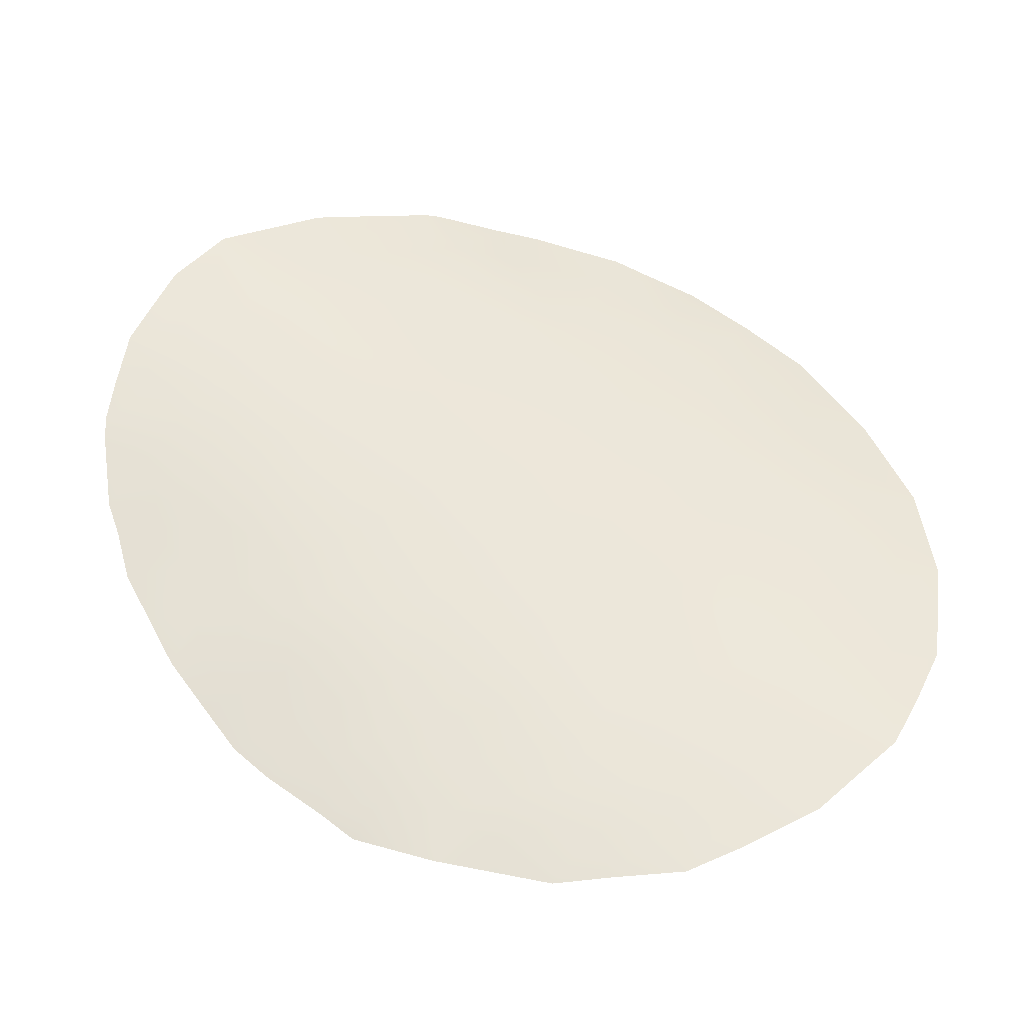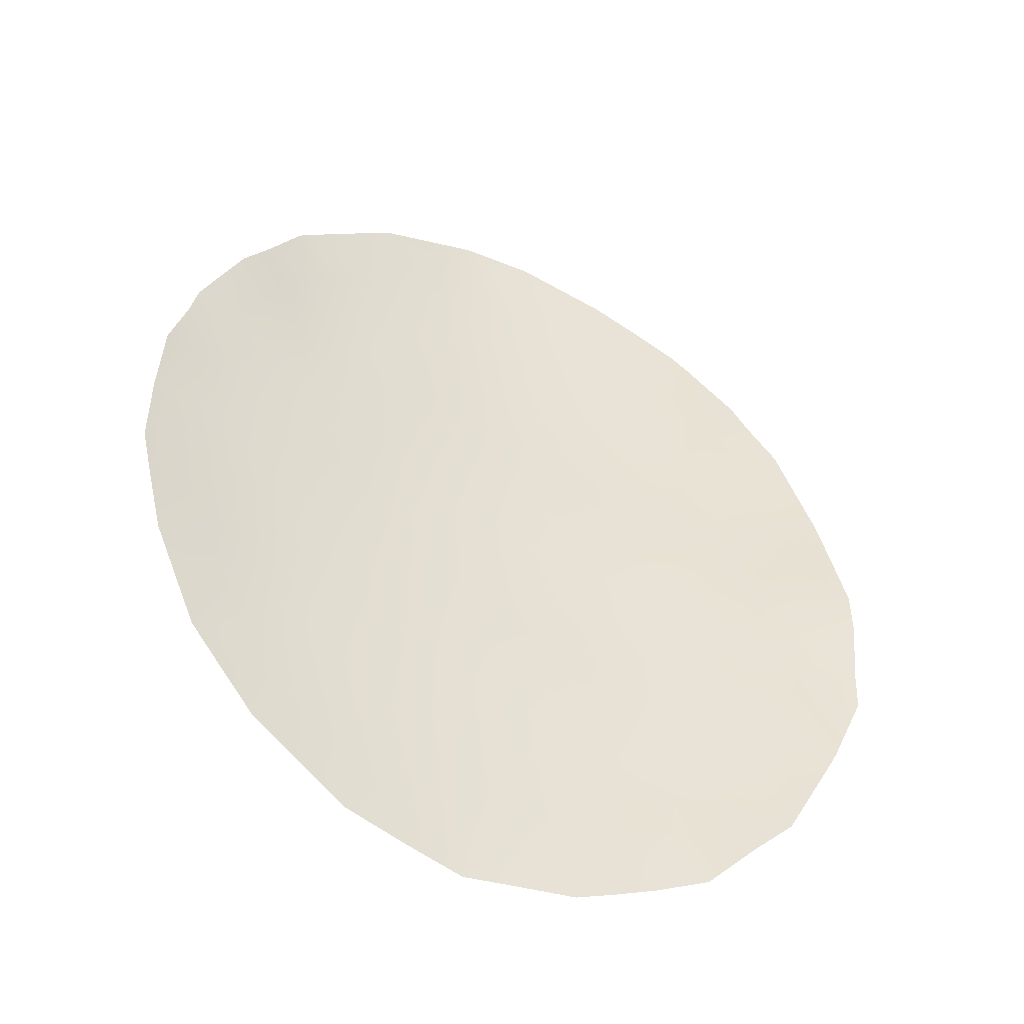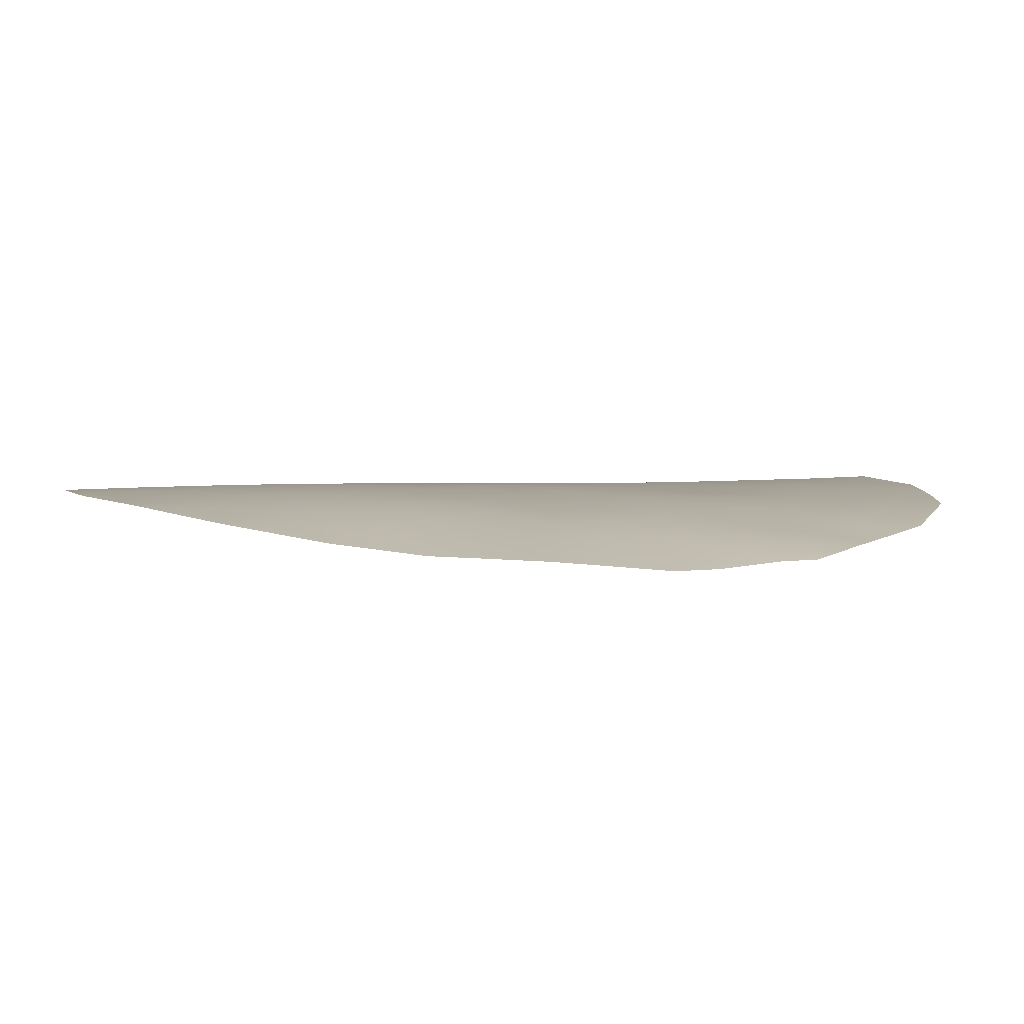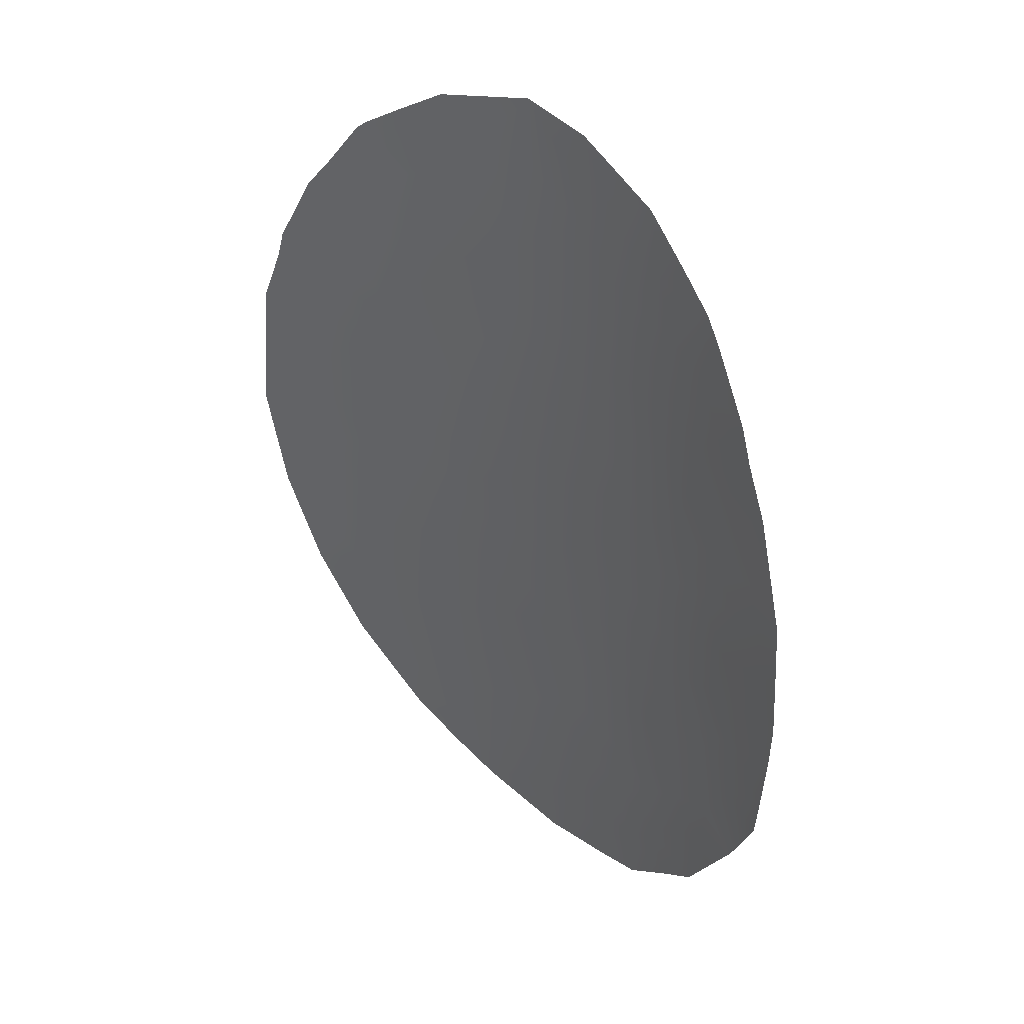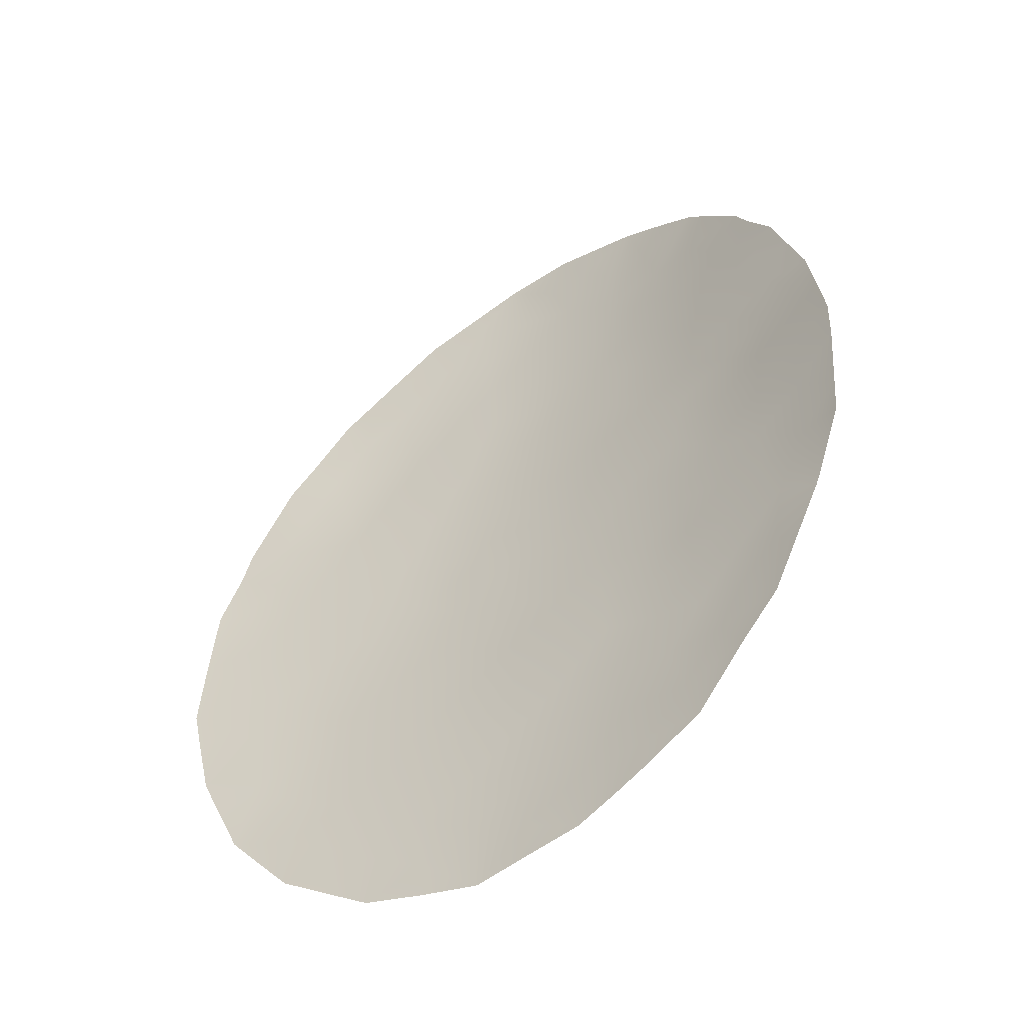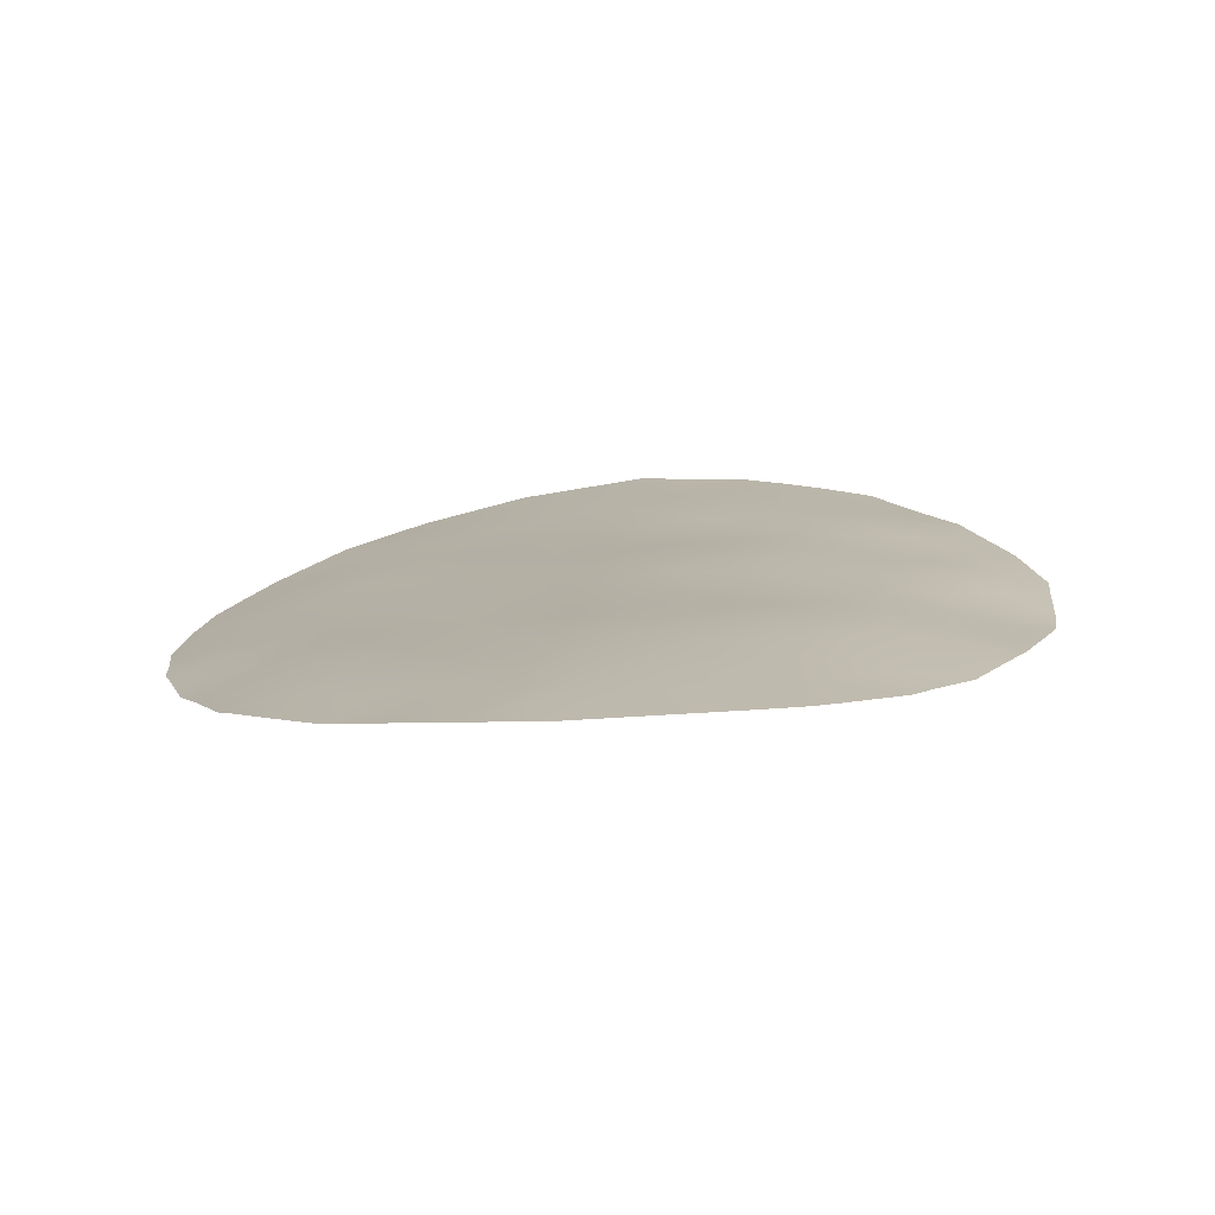
<metadata>
{"format":"obj","ext":"obj","renderer":"f3d","projection":"perspective","resolution":1024,"background":"white","views":[{"elev":56.3,"azim":131.6,"up":"+Y"},{"elev":-44.8,"azim":-21.6,"up":"+Z"},{"elev":9.1,"azim":66.0,"up":"+Y"},{"elev":44.1,"azim":52.7,"up":"+Z"},{"elev":-48.9,"azim":40.2,"up":"+Z"},{"elev":16.4,"azim":9.9,"up":"+Y"}]}
</metadata>
<code>
v -2.49 57.4 34.34
v -3.311 57.35 35.97
v -7.628 56.28 33.57
v -7.382 56.27 31.48
v -3.966 57.01 30.92
v -2.316 57.01 25.72
v -2.482 57.05 27.9
v 1.372 57.63 35.09
v 3.479 57.43 35.84
v -3.483 57.42 37.84
v -6.198 56.71 34.74
v -5.476 56.77 32.5
v -5.79 56.63 30.17
v -4.202 56.86 28.96
v -5.958 56.5 28.03
v 1.781 57.18 26.39
v 0.9649 57.48 33.13
v 2.583 57.35 31.6
v -2.588 57.14 30
v 4.625 57.24 34.29
v -0.5511 57.58 34.55
v -1.819 57.72 39.31
v -1.638 57.66 37.1
v -3.396 57.19 32.65
v 0.05007 57.72 36.28
v -0.7072 57.22 29.07
v -5.021 57.07 36.35
v 0.3214 57.79 38.14
v 0.6769 57.44 32.06
v 1.034 57.36 30.16
v -1.235 57.42 32.61
v -0.7254 57.35 30.84
v 1.774 57.68 37.07
v -4.357 57.08 34.39
v 1.263 57.27 28.31
v 2.976 57.42 33.78
v -5.257 57.03 38.21
v 2.919 57.22 29.58
v 2.987 57.2 27.87
v -4.212 56.77 26.89
v -0.4496 57.2 26.96
v -8.237 55.99 31.01
v -8.201 56.06 32.32
v -8.1 56.12 33.64
v -7.781 56.27 34.65
v 4.972 57.22 34.72
v 4.313 57.33 36.51
v 5.352 56.97 32.04
v 5.252 56.98 30.85
v -6.448 56.66 37.35
v -5.791 56.89 38.36
v -2.214 56.99 24.5
v -7.78 56.05 29.12
v -0.2937 57.1 24.68
v -3.911 57.33 39.85
v -5.607 56.95 38.54
v -7.633 56.32 35.23
v -6.882 56.51 36.74
v 4.698 57.03 28.99
v 2.37 57.7 39.11
v 2.729 57.64 38.74
v 3.826 57.42 37.26
v 2.059 57.12 25.62
v -4.27 56.68 25.04
v -5.888 56.4 26.13
v -7.015 56.2 27.45
v -2.082 57.72 40.59
v -0.7969 57.8 40.57
v 5.354 56.99 32.81
v 4.616 57.04 28.82
v 2.943 57.08 26.48
v 3.532 57.49 37.8
v 3.657 57.07 27.13
v 0.4146 57.12 24.94
v 0.8214 57.83 40.09
v 5.216 56.96 30.16
v -2.05 57.52 35.24
v -2.48 57.5 36.3
v -2.925 57.38 35.22
v -1.629 57.62 36.09
v -8.037 56.01 30.16
v -7.472 56.2 30.38
v 2.343 57.55 35.45
v 2.164 57.53 34.44
v 3.15 57.44 34.8
v -3.36 57.39 36.84
v -4.305 57.24 37.11
v -4.086 57.23 36.15
v -4.996 56.74 29.54
v -5.892 56.56 29.09
v -5.058 56.68 28.5
v -4.455 57.21 38.04
v -6.572 56.46 30.82
v -6.729 56.36 29.69
v 0.4142 57.61 34.79
v 0.1768 57.53 33.84
v 1.183 57.56 34.12
v 1.986 57.45 33.44
v 4.126 57.33 34.99
v 4.62 57.28 35.68
v -1.148 57.6 35.33
v -1.524 57.49 34.4
v -2.537 57.55 37.52
v -3.374 56.95 28.41
v -2.53 57.09 28.95
v -3.374 57 29.44
v -2.946 57.29 33.48
v -3.427 57.24 34.35
v -3.918 57.13 33.48
v 3.645 57.22 32.08
v 3.783 57.26 33.11
v 2.805 57.39 32.73
v -0.8696 57.5 33.62
v -1.919 57.41 33.51
v -2.395 57.3 32.67
v -0.2615 57.66 35.49
v -0.7823 57.69 36.45
v 4.495 57.12 31.49
v -7.263 56.35 32.41
v 0.6334 57.68 35.71
v -5.417 56.98 37.46
v -4.707 57.07 35.35
v -3.806 57.22 35.23
v -1.656 57.18 29.54
v -0.7677 57.29 30.04
v -1.33 57.04 24.59
v -1.314 57.05 25.24
v 0.07365 57.75 37.12
v -0.74 57.73 37.67
v -3.236 56.85 25.35
v -3.214 56.84 24.74
v -5.276 56.89 34.53
v -5.616 56.89 35.55
v -6.933 56.49 34.07
v -6.54 56.54 32.98
v -5.863 56.74 33.69
v -6.797 56.29 28.6
v -2.898 57.21 32
v -2.005 57.3 31.82
v -1.386 57.1 26.31
v -0.2282 57.15 25.76
v 0.179 57.29 29.61
v 0.08184 57.35 30.49
v -1.676 57.26 30.72
v -4.581 57.18 38.78
v -4.792 57.14 39.18
v -7.048 56.48 35.01
v -5.957 56.79 36.6
v -6.489 56.62 35.76
v -7.27 56.41 35.96
v -1.021 57.38 31.61
v 3.61 57.19 30.13
v 4.44 57.12 30.28
v -3.38 57.05 30.32
v -4.135 56.93 29.96
v -4.877 56.82 30.59
v -4.687 56.9 31.63
v -5.637 56.7 31.28
v 0.3655 57.81 39.11
v 1.51 57.73 38.07
v 1.548 57.66 36.04
v 0.81 57.71 36.62
v 0.9255 57.74 37.44
v 3.399 57.47 36.71
v -0.1009 57.45 32.89
v 0.8617 57.4 31.04
v -0.08631 57.39 31.34
v -3.726 57.09 31.81
v -2.899 57.16 31.1
v 1.564 57.39 31.58
v 1.778 57.42 32.41
v -3.291 56.88 26.31
v -4.197 56.73 25.93
v -5.073 56.64 27.48
v -5.913 56.45 27.07
v -5.061 56.58 26.5
v -6.47 56.3 26.81
v -0.7028 57.78 38.85
v -1.664 57.71 38.22
v -4.368 57 32.58
v -6.45 56.52 31.91
v -4.888 56.93 33.51
v -0.6005 57.21 28.05
v 0.4319 57.24 27.64
v 0.2788 57.25 28.66
v -1.143 57.78 39.84
v 3.911 57.32 34.12
v 5.172 57.1 33.74
v 0.6625 57.18 26.57
v 1.479 57.22 27.31
v -7.377 56.13 28.23
v -0.3473 57.42 32.11
v 2.083 57.25 28.96
v 1.987 57.29 29.87
v 1.147 57.32 29.25
v -1.597 57.13 28.49
v 2.962 57.21 28.68
v 3.713 57.13 28.3
v 1.822 57.35 30.79
v 2.528 57.57 36.41
v 2.879 57.55 37.25
v 2.516 57.19 27.17
v -5.06 56.54 25.57
v -2.404 57.03 26.81
v -3.348 56.91 27.36
v -4.222 56.81 27.92
v 0.9663 57.15 25.69
v 2.192 57.24 28.05
v -1.499 57.12 27.42
v 1.135 57.12 25.21
v 1.199 57.77 38.96
v 1.703 57.76 39.55
v -0.2667 57.8 39.78
v -0.0622 57.81 40.36
v -2.834 57.53 39.62
v -2.973 57.53 40.23
v -2.637 57.57 38.59
v 2.778 57.28 30.52
v 4.136 57.05 27.98
v 3.605 57.23 31.04
v 4.555 57.11 32.48
v 4.618 57.17 33.43
v -3.607 57.39 38.79
v 2.428 57.64 37.99
v 3.918 57.12 29.29
f 77 78 79
f 4 43 42
f 53 82 81
f 83 84 85
f 86 87 88
f 89 90 91
f 93 82 94
f 95 96 97
f 98 84 97
f 99 100 9
f 101 77 102
f 121 87 92
f 86 78 103
f 104 105 106
f 107 108 109
f 110 111 112
f 113 102 114
f 107 115 114
f 117 101 116
f 95 120 116
f 37 51 121
f 122 123 88
f 124 125 144
f 54 127 126
f 128 129 117
f 132 122 133
f 134 135 136
f 90 94 137
f 115 138 139
f 140 127 141
f 142 143 125
f 133 148 149
f 149 150 147
f 139 144 151
f 106 154 155
f 156 89 155
f 157 158 156
f 224 61 60
f 120 161 162
f 163 128 162
f 72 201 62
f 96 113 165
f 166 167 143
f 168 169 138
f 29 170 171
f 98 171 112
f 172 173 130
f 174 175 176
f 65 175 177
f 178 179 129
f 180 157 168
f 119 181 135
f 132 136 182
f 123 108 79
f 183 184 185
f 22 186 67
f 99 85 187
f 109 182 180
f 222 69 188
f 111 222 187
f 221 48 69
f 184 189 190
f 137 53 191
f 29 165 192
f 193 194 195
f 196 124 105
f 195 142 185
f 197 198 225
f 16 63 71
f 170 166 199
f 181 93 158
f 83 200 161
f 201 200 164
f 201 164 62
f 192 151 167
f 39 202 73
f 176 203 173
f 172 204 205
f 104 206 205
f 206 91 174
f 189 141 207
f 16 189 207
f 197 193 208
f 209 183 196
f 140 209 204
f 178 159 213
f 213 214 68
f 202 208 190
f 217 103 179
f 217 215 223
f 218 199 194
f 70 198 219
f 37 56 51
f 153 76 49
f 118 110 220
f 220 218 152
f 1 77 79
f 77 80 78
f 79 78 2
f 80 23 78
f 4 42 82
f 81 82 42
f 9 83 85
f 83 8 84
f 85 84 36
f 2 86 88
f 86 10 87
f 88 87 27
f 14 89 91
f 89 13 90
f 91 90 15
f 145 37 92
f 55 145 223
f 13 93 94
f 93 4 82
f 94 82 53
f 8 95 97
f 95 21 96
f 97 96 17
f 17 98 97
f 98 36 84
f 97 84 8
f 46 99 20
f 99 46 100
f 9 100 47
f 21 101 102
f 101 80 77
f 102 77 1
f 37 121 92
f 121 27 87
f 92 87 10
f 10 86 103
f 86 2 78
f 103 78 23
f 14 104 106
f 104 7 105
f 106 105 19
f 24 107 109
f 107 1 108
f 109 108 34
f 18 110 112
f 112 111 36
f 31 113 114
f 113 21 102
f 114 102 1
f 1 107 114
f 107 24 115
f 114 115 31
f 25 117 116
f 117 80 101
f 116 101 21
f 80 117 23
f 118 49 48
f 49 118 153
f 221 118 48
f 43 119 3
f 4 119 43
f 21 95 116
f 95 8 120
f 116 120 25
f 121 51 50
f 27 122 88
f 122 34 123
f 88 123 2
f 19 124 144
f 124 26 125
f 144 125 32
f 6 52 127
f 126 127 52
f 25 128 117
f 128 28 129
f 117 129 23
f 6 130 52
f 131 52 130
f 11 132 133
f 132 34 122
f 133 122 27
f 11 134 136
f 134 3 135
f 136 135 12
f 15 90 137
f 90 13 94
f 137 94 53
f 31 115 139
f 115 24 138
f 139 138 169
f 41 140 141
f 140 6 127
f 141 127 54
f 26 142 125
f 142 30 143
f 125 143 32
f 144 169 19
f 55 146 145
f 37 145 56
f 146 56 145
f 134 11 147
f 45 147 57
f 45 134 147
f 11 133 149
f 133 27 148
f 149 148 58
f 11 149 147
f 149 58 150
f 147 150 57
f 31 139 151
f 139 169 144
f 151 144 32
f 152 38 225
f 153 152 225
f 14 106 155
f 106 19 154
f 155 154 5
f 5 156 155
f 156 13 89
f 155 89 14
f 5 157 156
f 157 12 158
f 156 158 13
f 211 75 159
f 160 211 28
f 25 120 162
f 120 8 161
f 162 161 33
f 33 163 162
f 163 28 128
f 162 128 25
f 160 28 163
f 164 9 47
f 164 47 62
f 17 96 165
f 96 21 113
f 165 113 31
f 30 166 143
f 166 29 167
f 143 167 32
f 24 168 138
f 168 5 169
f 5 154 169
f 154 19 169
f 17 29 171
f 171 170 18
f 36 98 112
f 98 17 171
f 112 171 18
f 6 172 130
f 172 40 173
f 130 173 64
f 131 130 64
f 40 174 176
f 174 15 175
f 176 175 65
f 15 66 175
f 177 175 66
f 28 178 129
f 178 22 179
f 129 179 23
f 24 180 168
f 180 12 157
f 168 157 5
f 3 119 135
f 119 4 181
f 135 181 12
f 34 132 182
f 132 11 136
f 182 136 12
f 2 123 79
f 123 34 108
f 79 108 1
f 26 183 185
f 183 41 184
f 185 184 35
f 186 68 67
f 20 99 187
f 99 9 85
f 187 85 36
f 24 109 180
f 109 34 182
f 180 182 12
f 20 222 188
f 188 46 20
f 36 111 187
f 111 221 222
f 187 222 20
f 27 121 148
f 148 121 50
f 58 148 50
f 35 184 190
f 184 41 189
f 190 189 16
f 15 137 66
f 191 66 137
f 29 17 165
f 192 165 31
f 35 193 195
f 193 38 194
f 195 194 30
f 7 196 105
f 196 26 124
f 105 124 19
f 35 195 185
f 195 30 142
f 185 142 26
f 38 197 225
f 197 39 198
f 225 198 70
f 59 225 70
f 18 170 199
f 170 29 166
f 199 166 30
f 12 181 158
f 181 4 93
f 158 93 13
f 72 61 224
f 8 83 161
f 83 9 200
f 161 200 33
f 201 33 200
f 164 200 9
f 29 192 167
f 192 31 151
f 167 151 32
f 71 202 16
f 202 71 73
f 40 176 173
f 176 65 203
f 173 203 64
f 40 172 205
f 172 6 204
f 205 204 7
f 7 104 205
f 104 14 206
f 205 206 40
f 40 206 174
f 206 14 91
f 174 91 15
f 189 41 141
f 74 141 54
f 207 74 210
f 74 207 141
f 39 197 208
f 197 38 193
f 208 193 35
f 7 209 196
f 209 41 183
f 196 183 26
f 6 140 204
f 140 41 209
f 204 209 7
f 16 207 63
f 210 63 207
f 186 178 213
f 178 28 159
f 211 60 212
f 212 75 211
f 75 213 159
f 22 178 186
f 213 75 214
f 186 213 68
f 16 202 190
f 202 39 208
f 190 208 35
f 215 67 216
f 67 215 22
f 216 55 215
f 22 217 179
f 217 10 103
f 179 103 23
f 217 22 215
f 38 218 194
f 218 18 199
f 194 199 30
f 39 73 198
f 219 198 73
f 153 59 76
f 153 118 220
f 118 221 110
f 220 110 18
f 153 220 152
f 220 18 218
f 152 218 38
f 110 221 111
f 69 222 221
f 223 215 55
f 145 92 223
f 10 223 92
f 10 217 223
f 224 201 72
f 201 224 33
f 33 224 160
f 153 225 59
f 33 160 163
f 211 159 28
f 3 44 43
f 3 134 45
f 3 45 44
f 60 211 160
f 224 60 160

</code>
